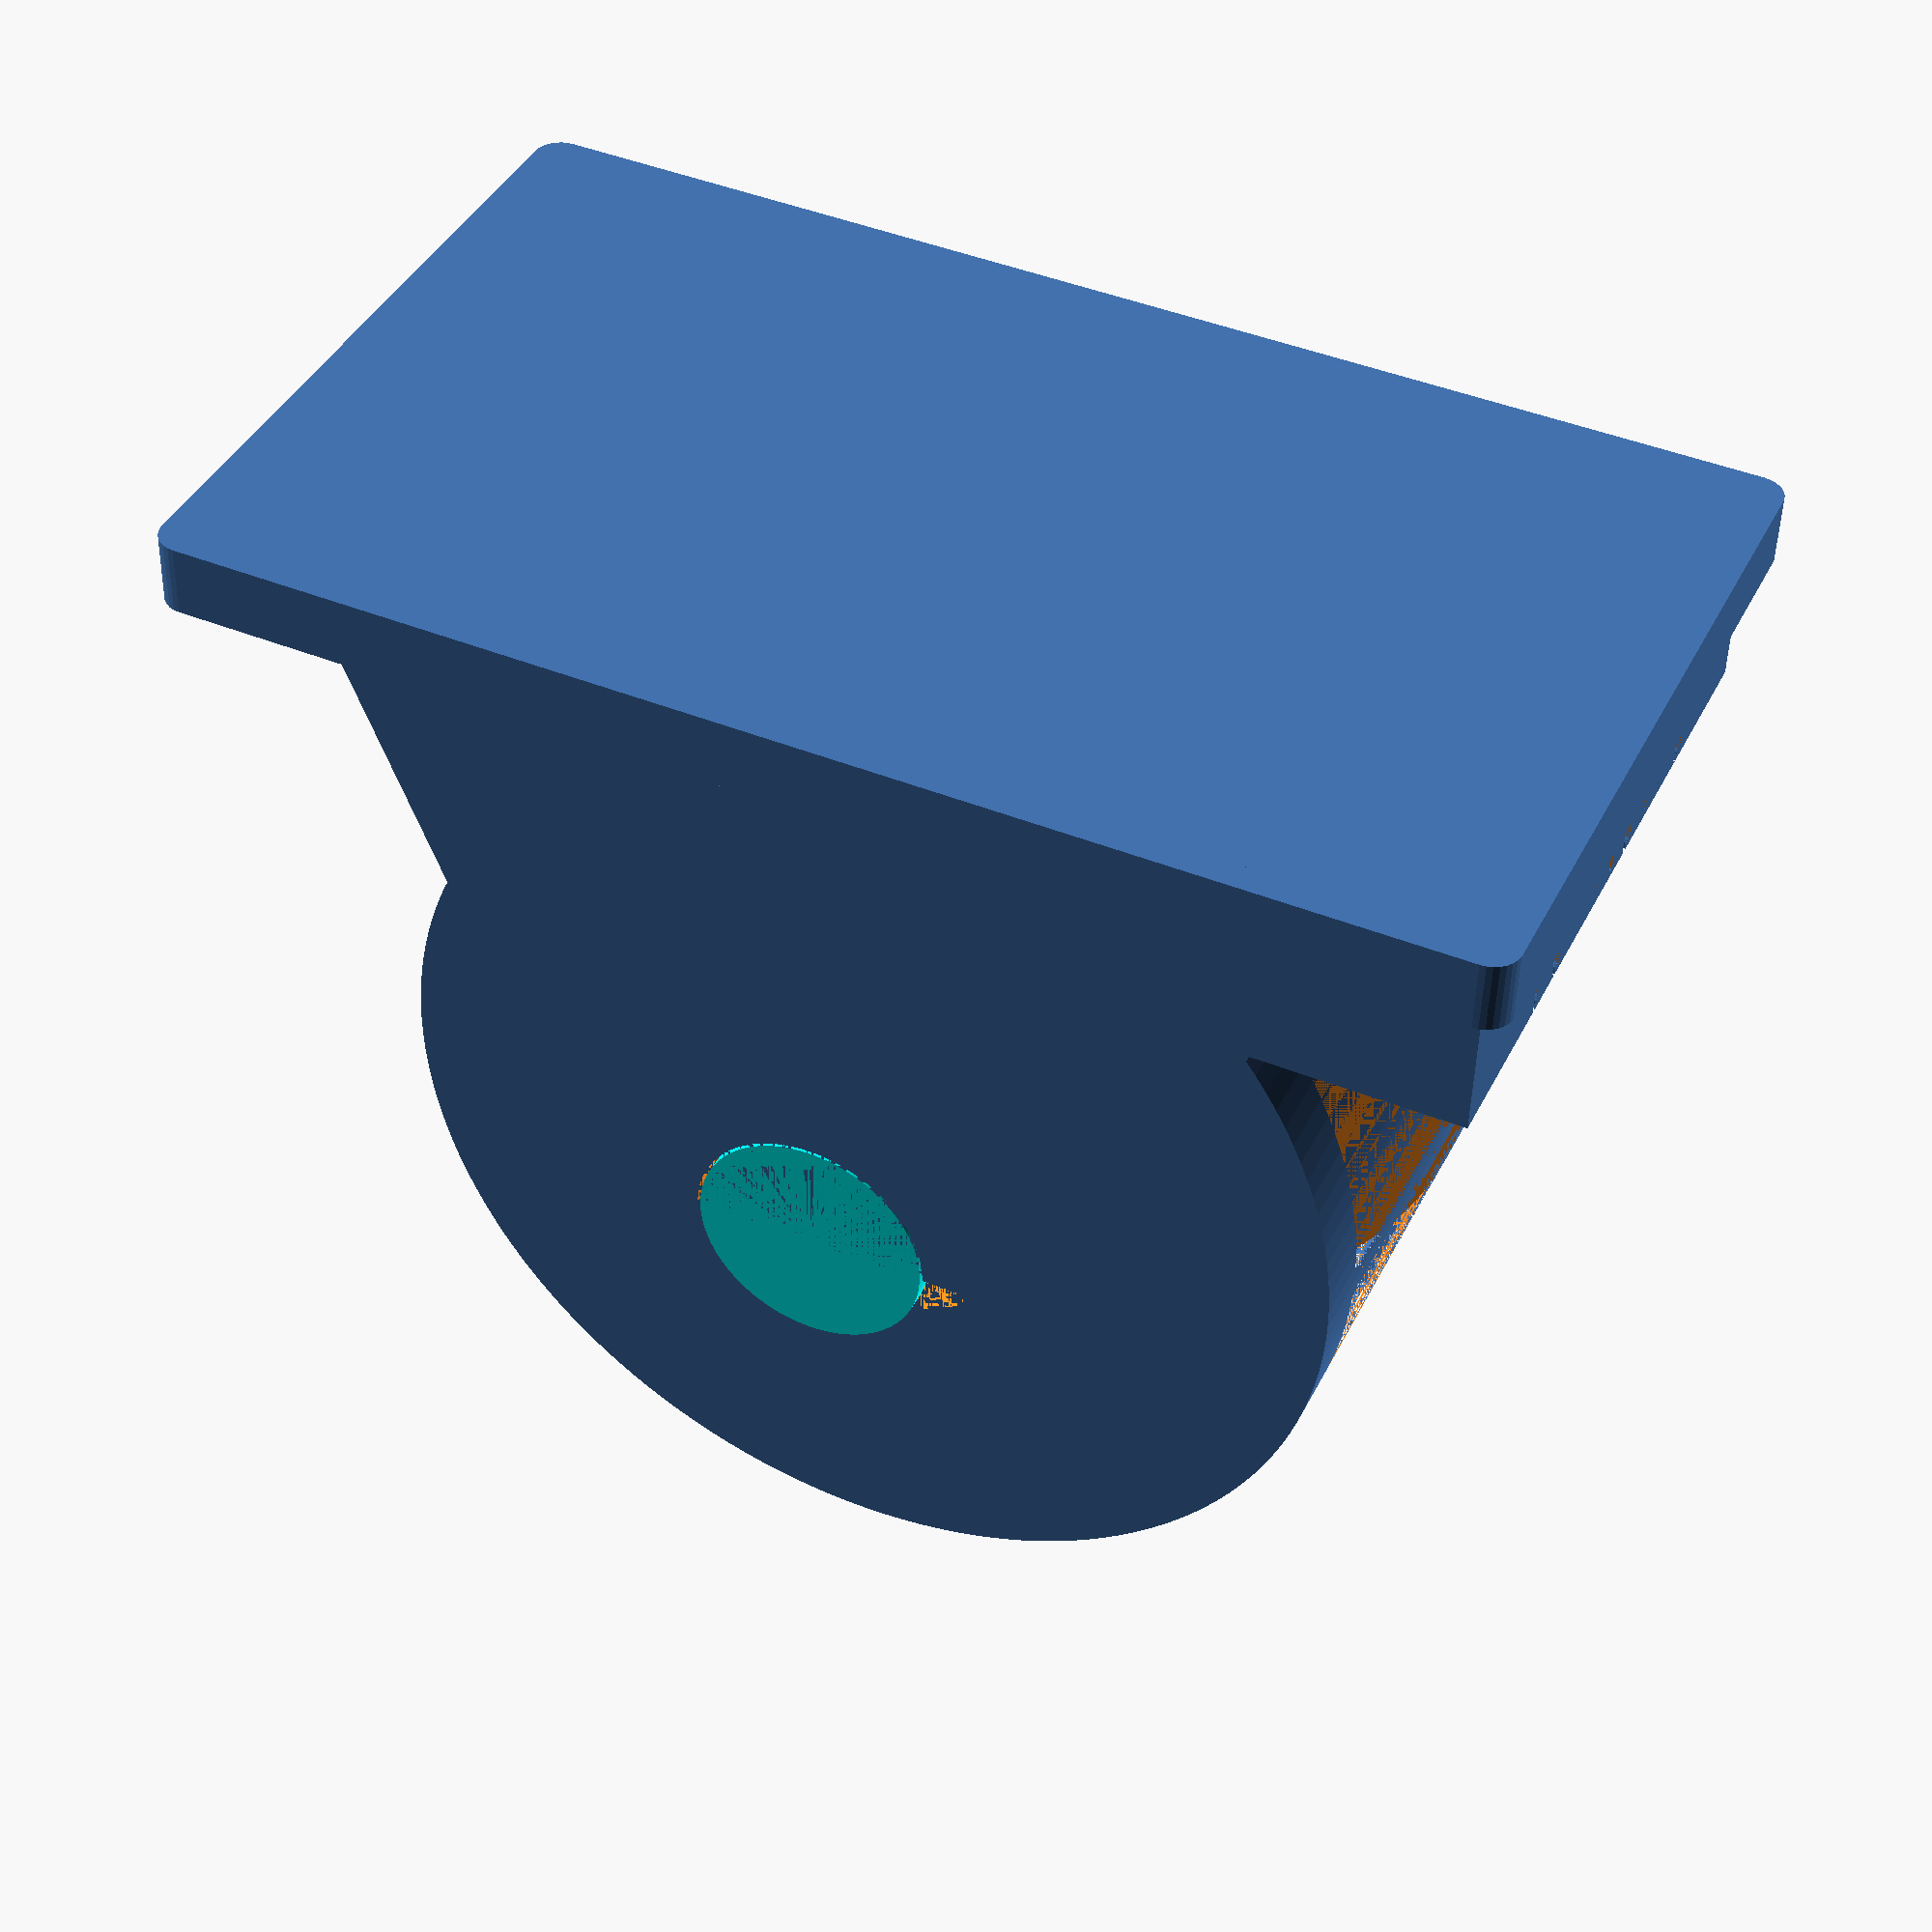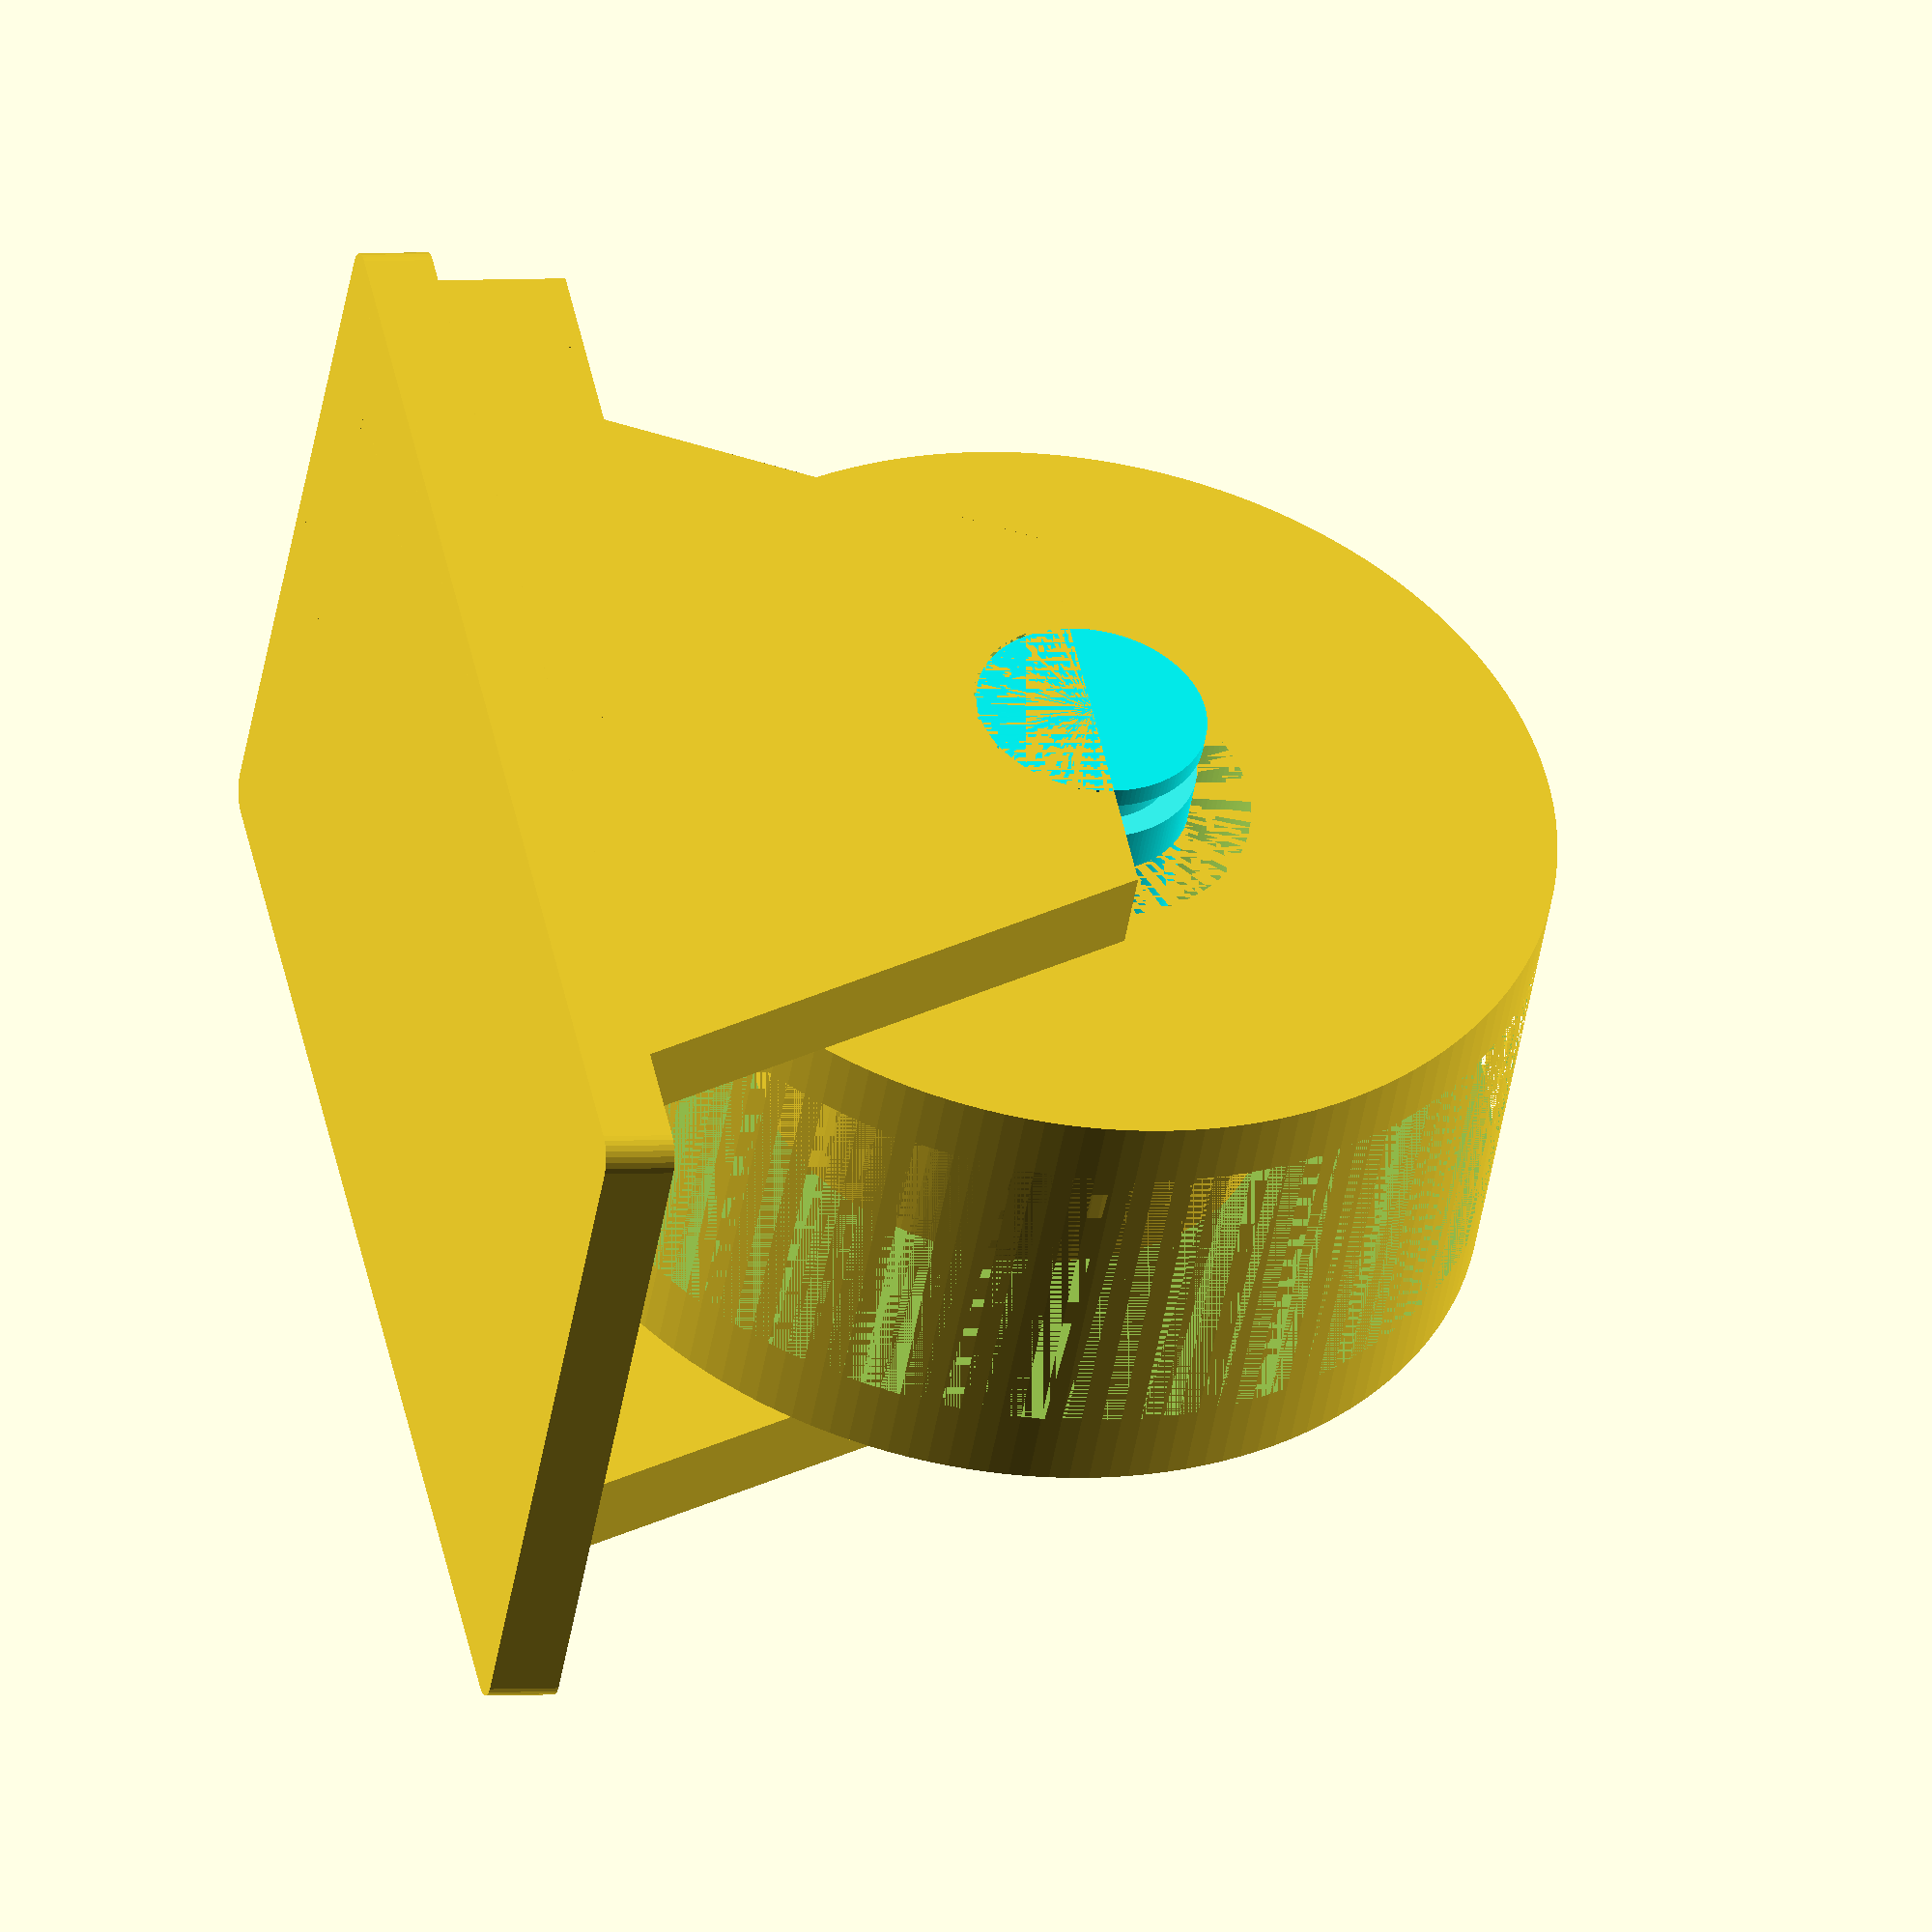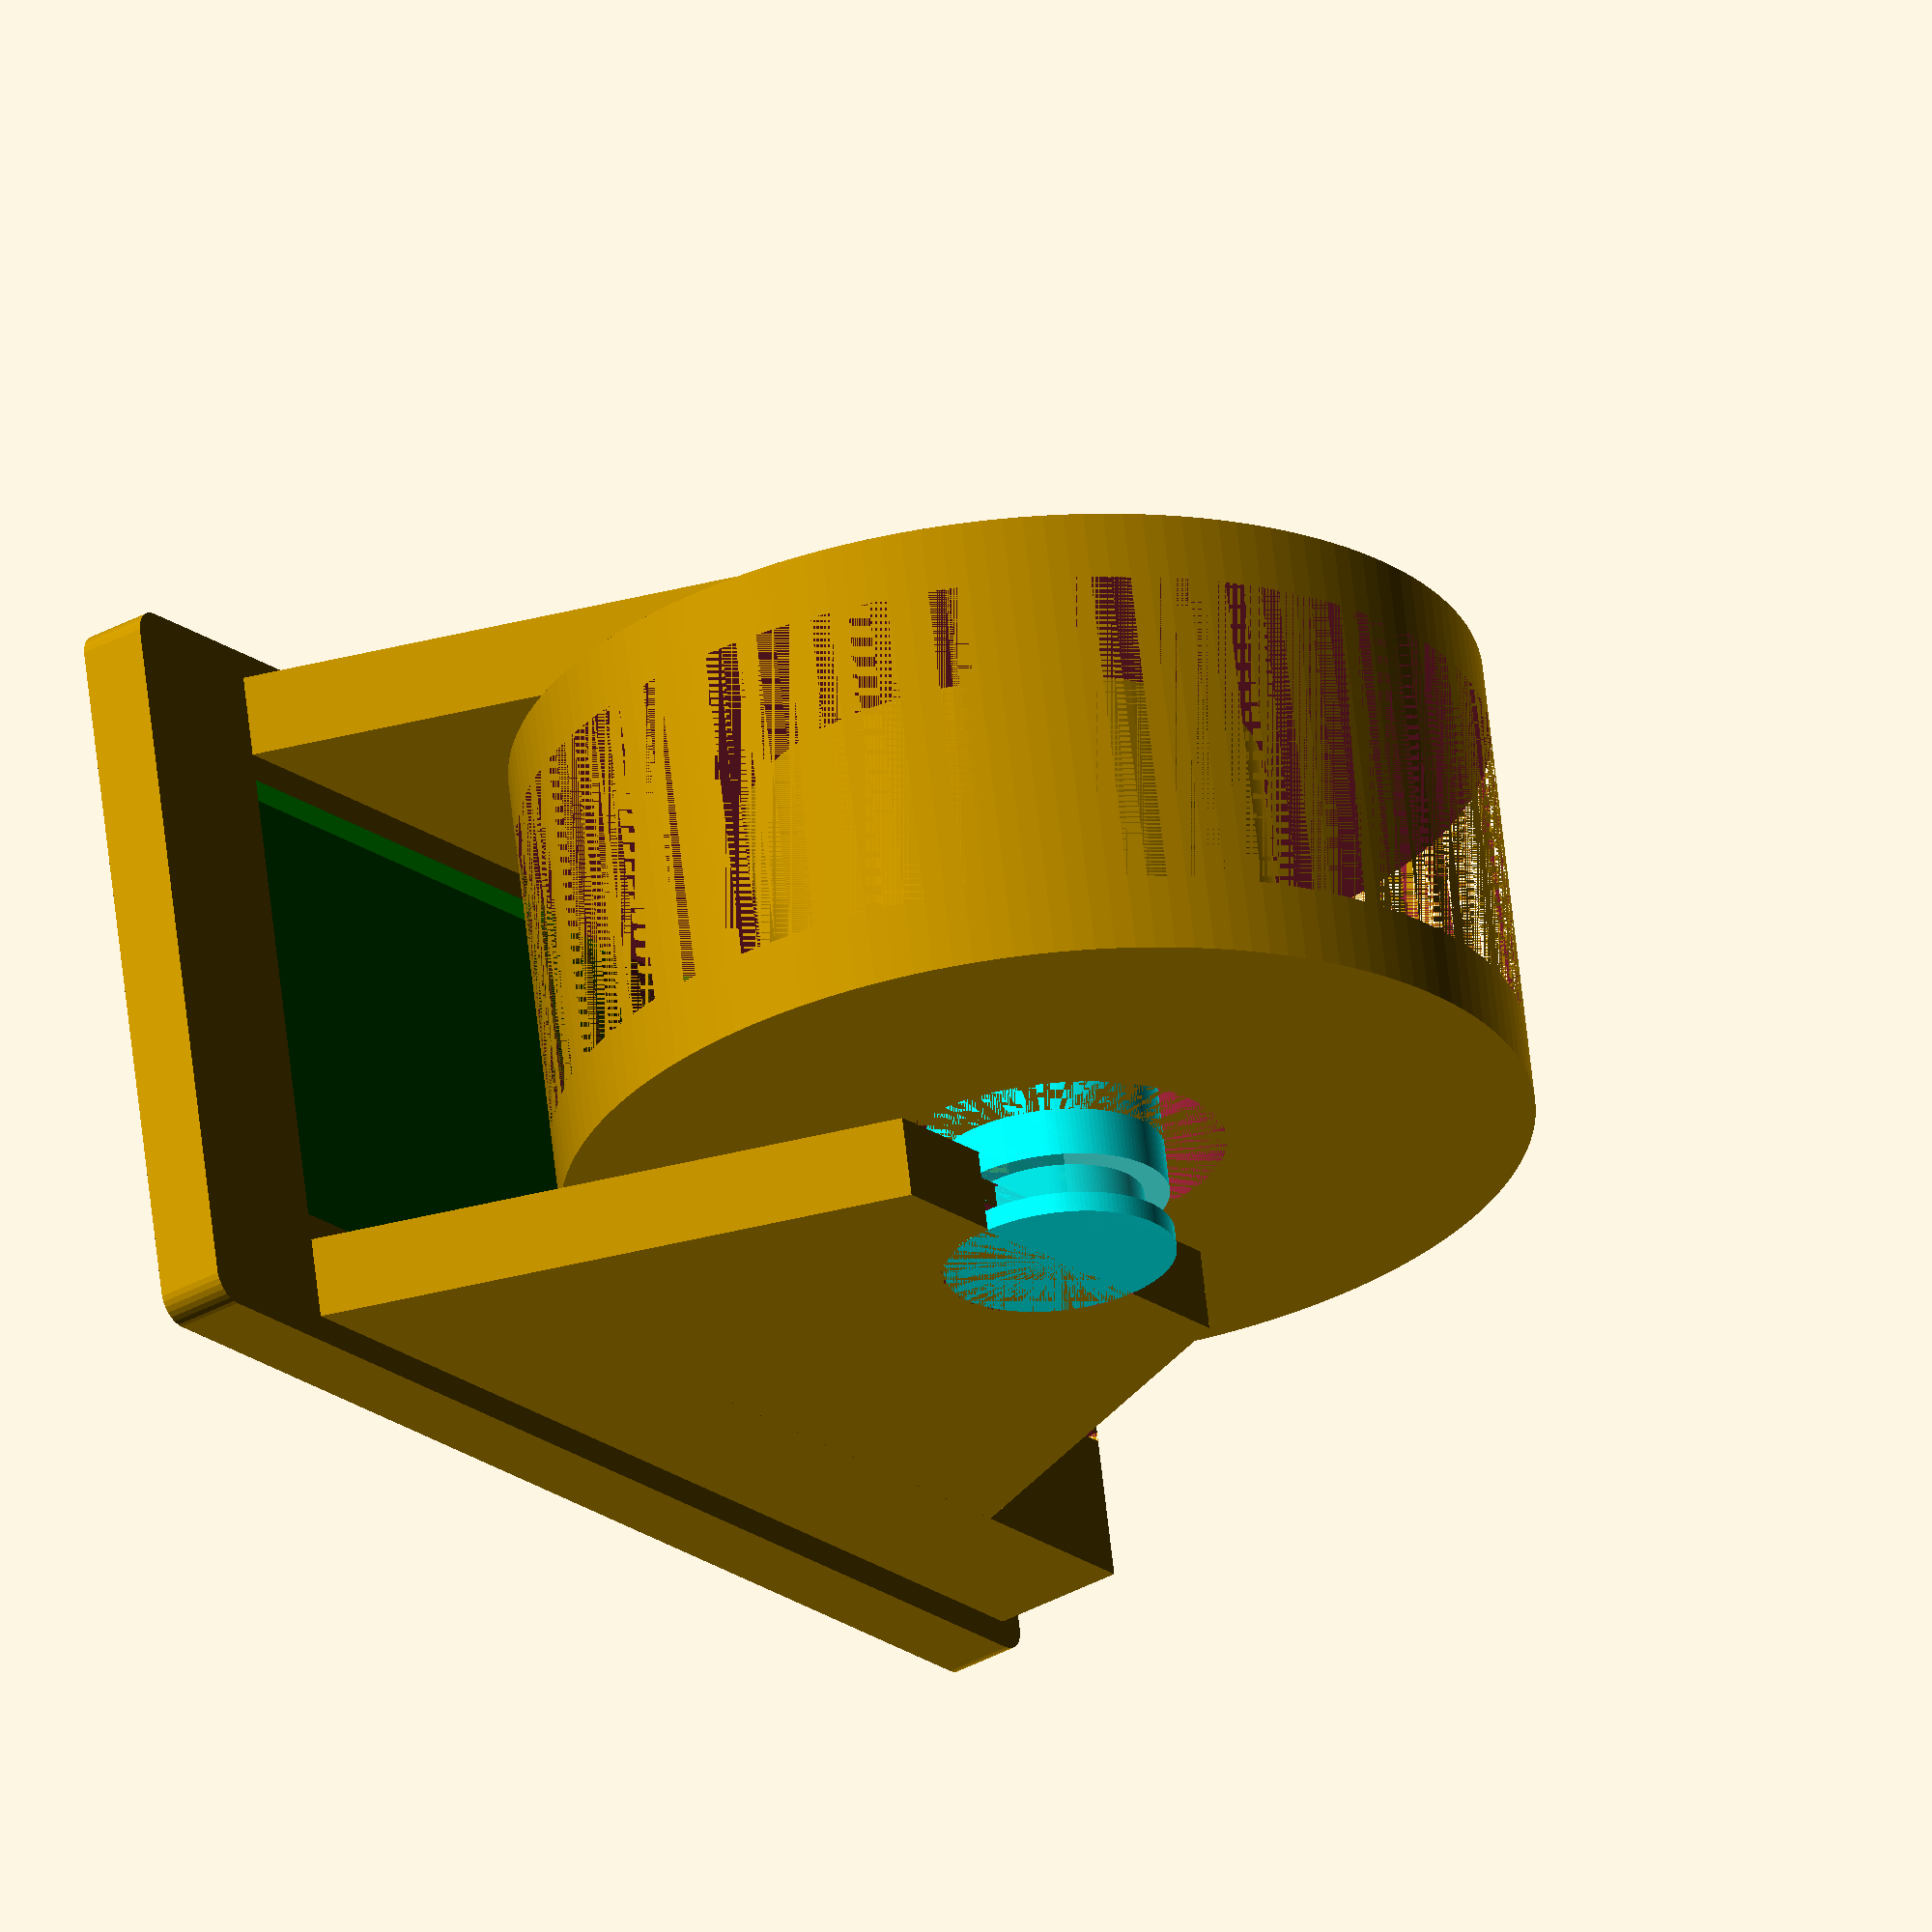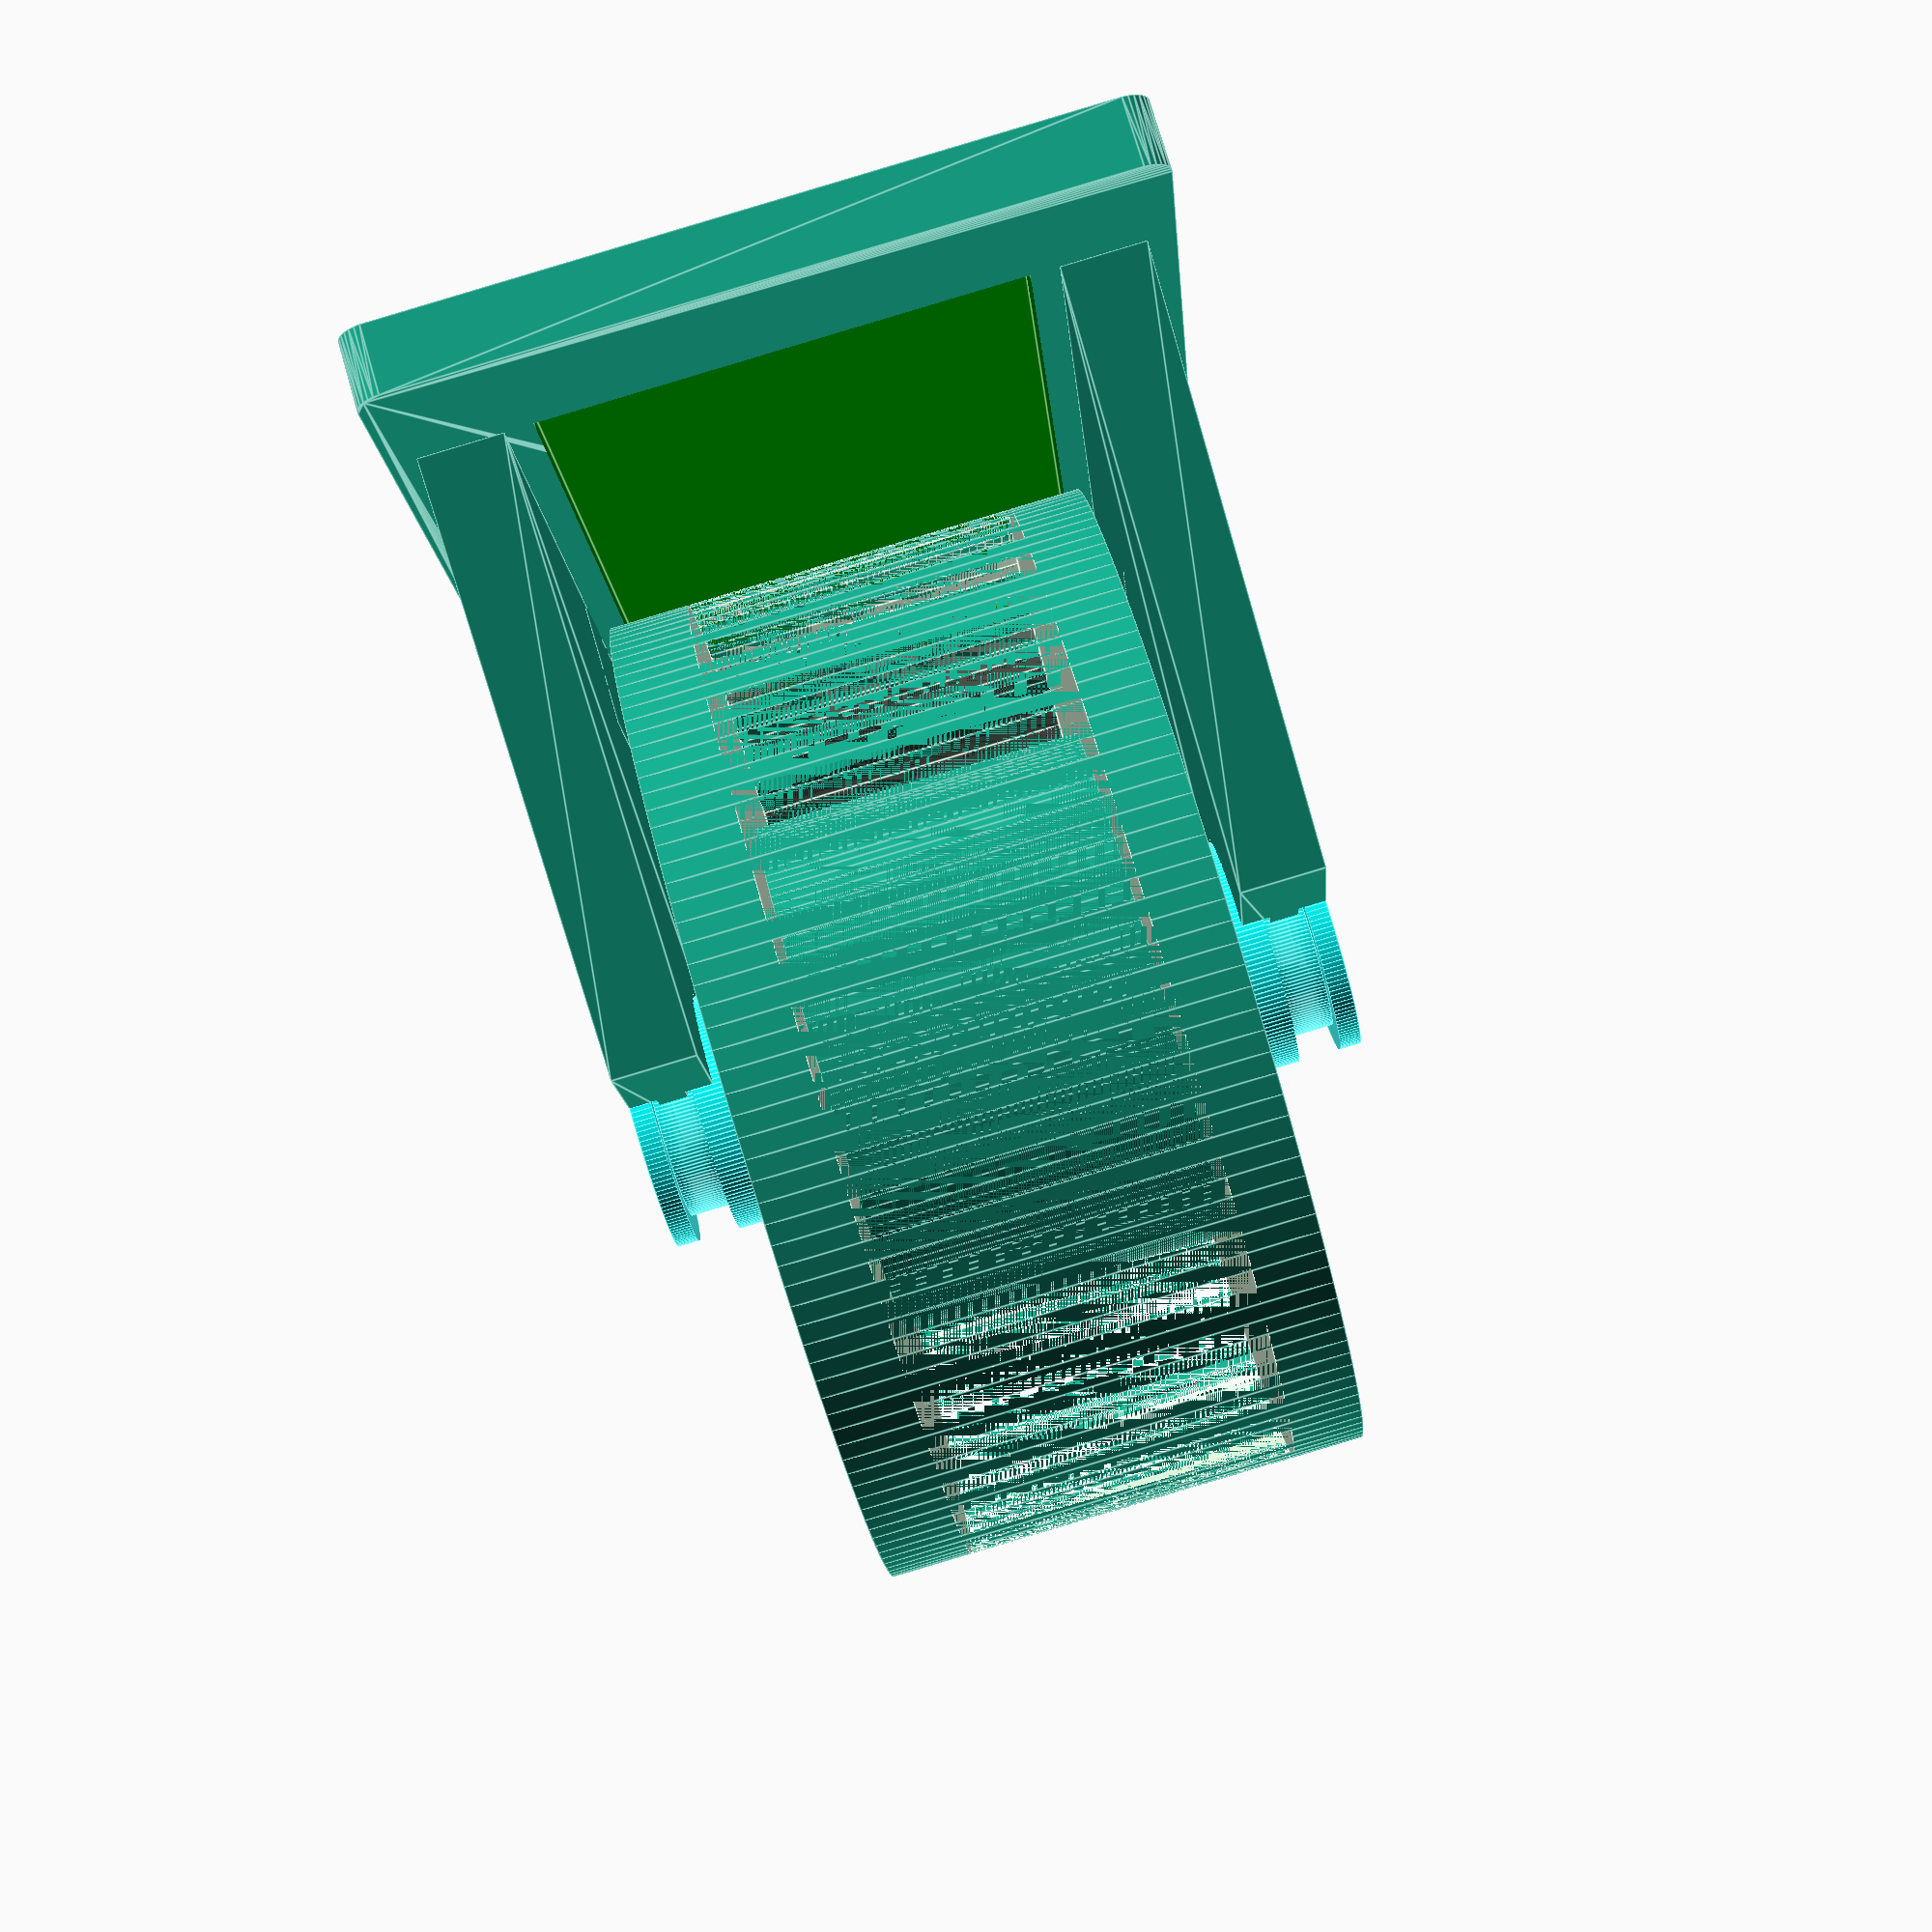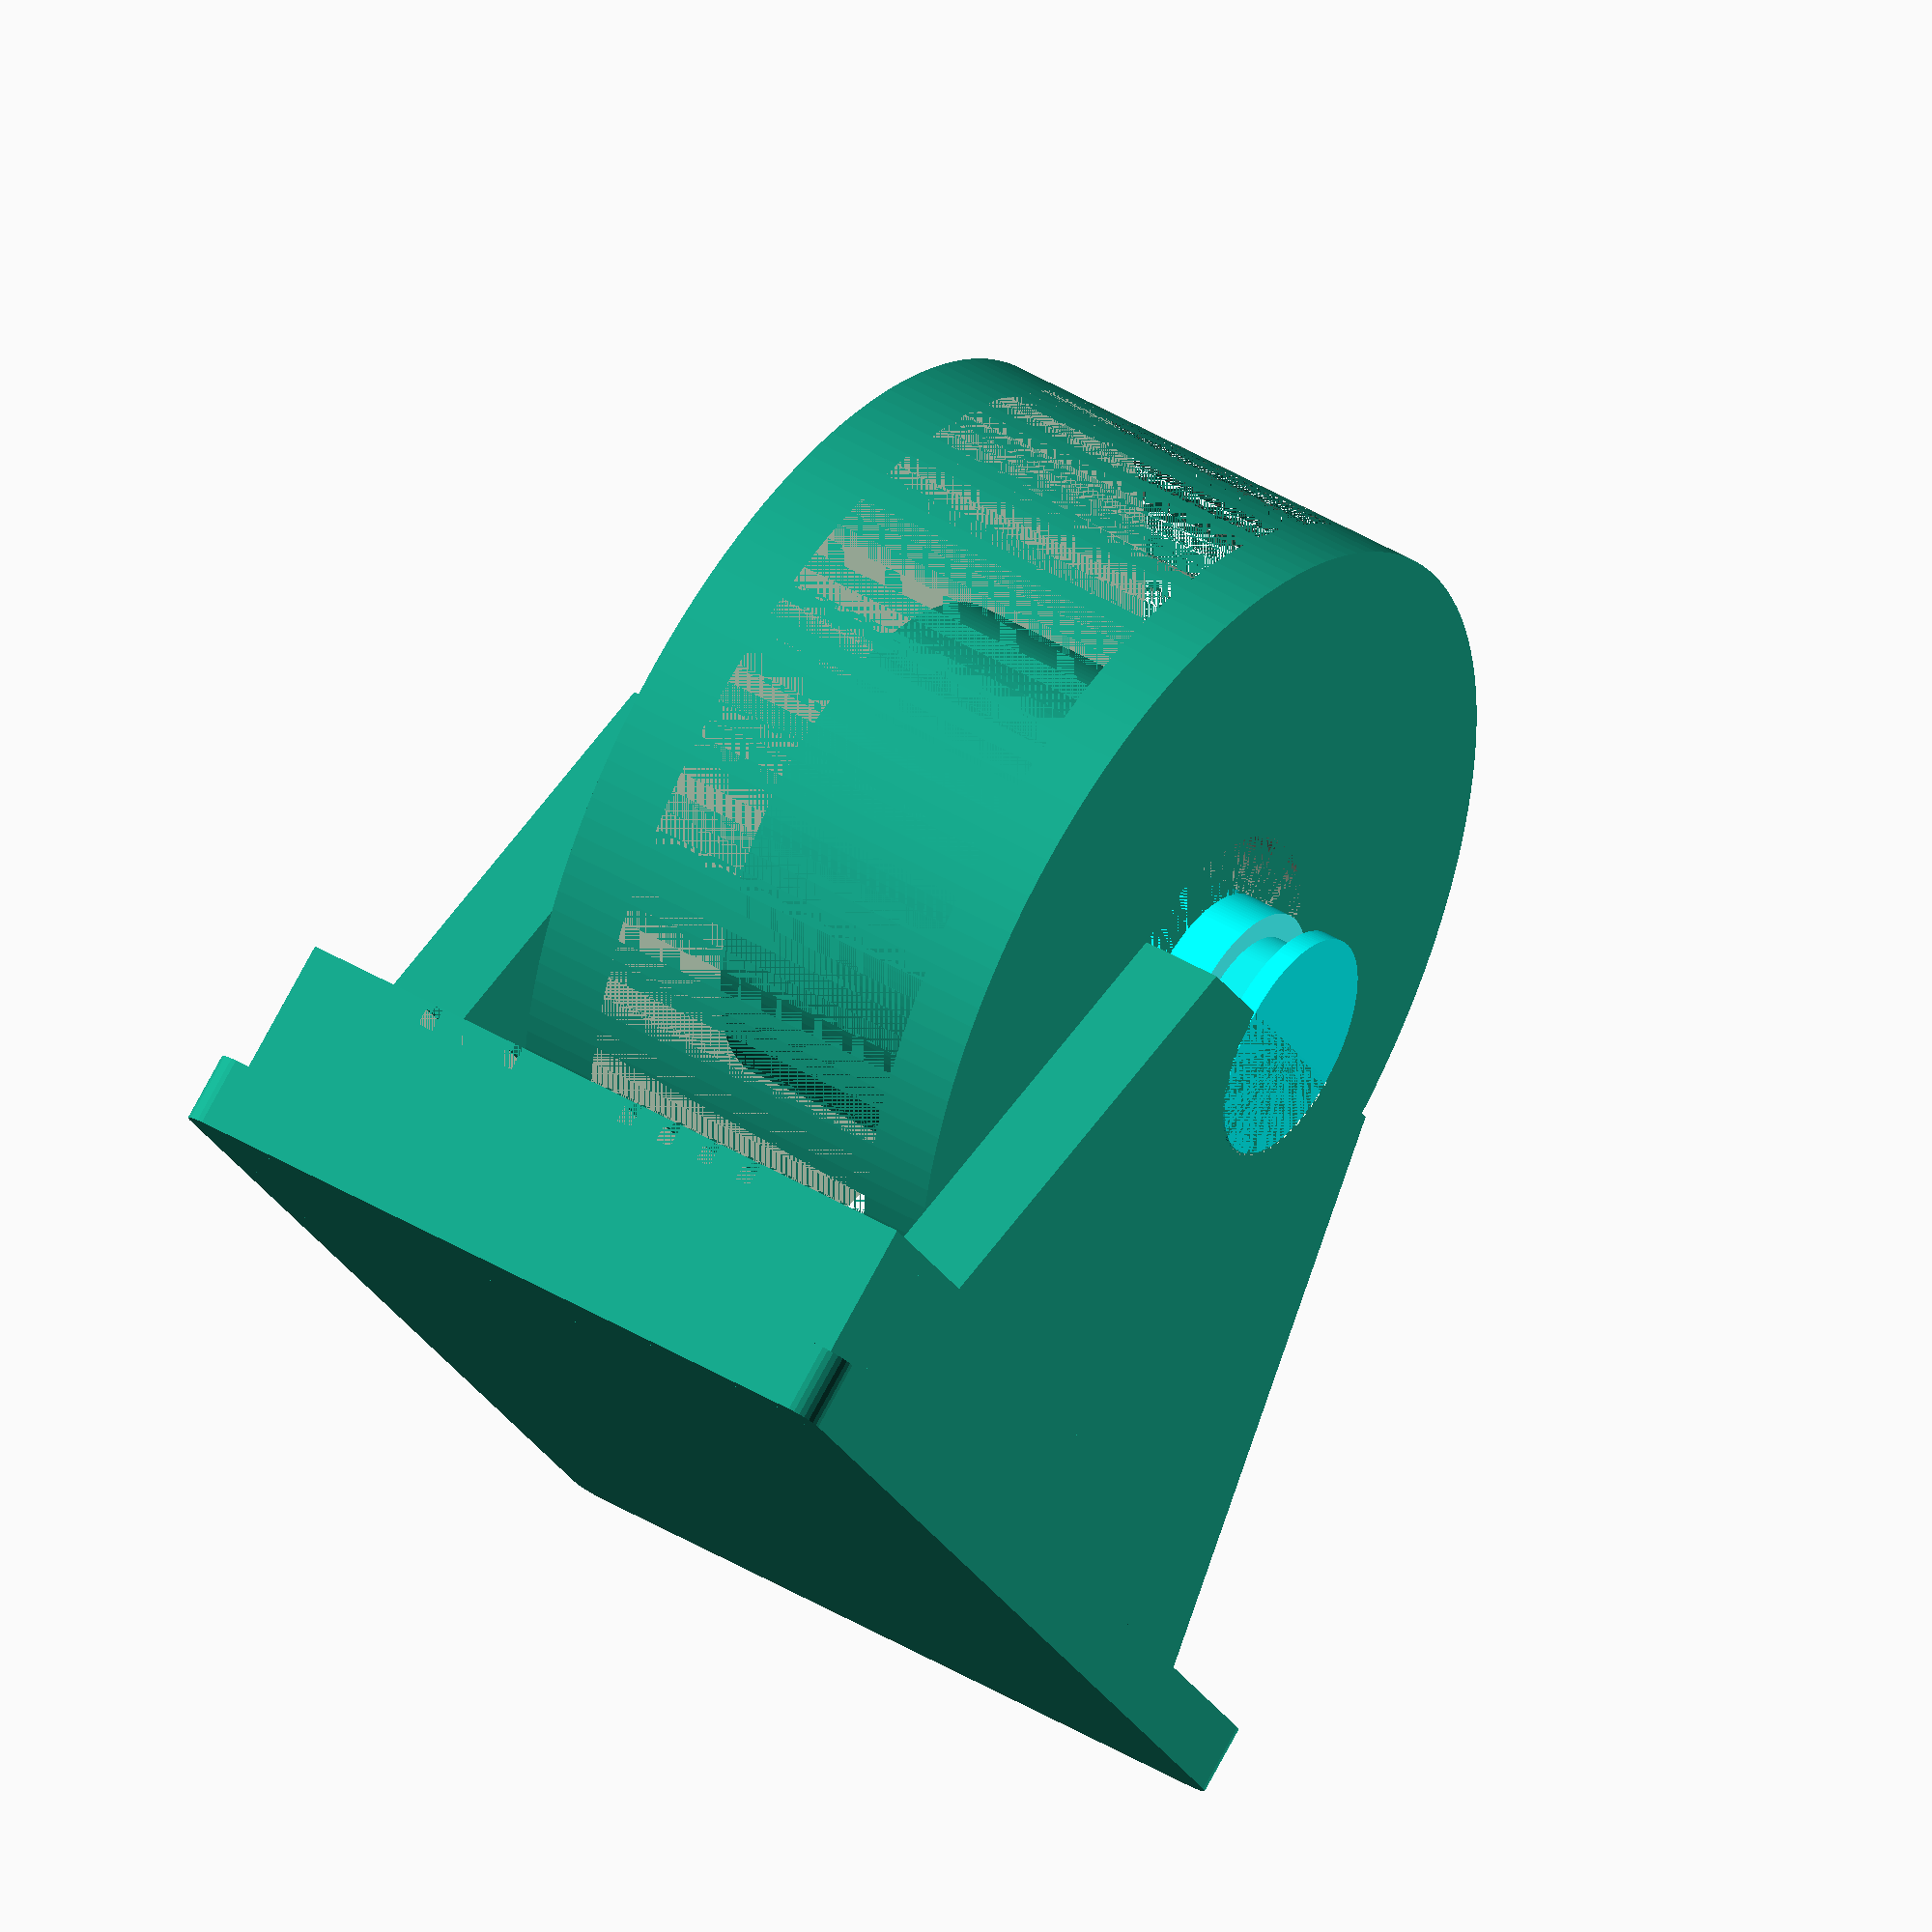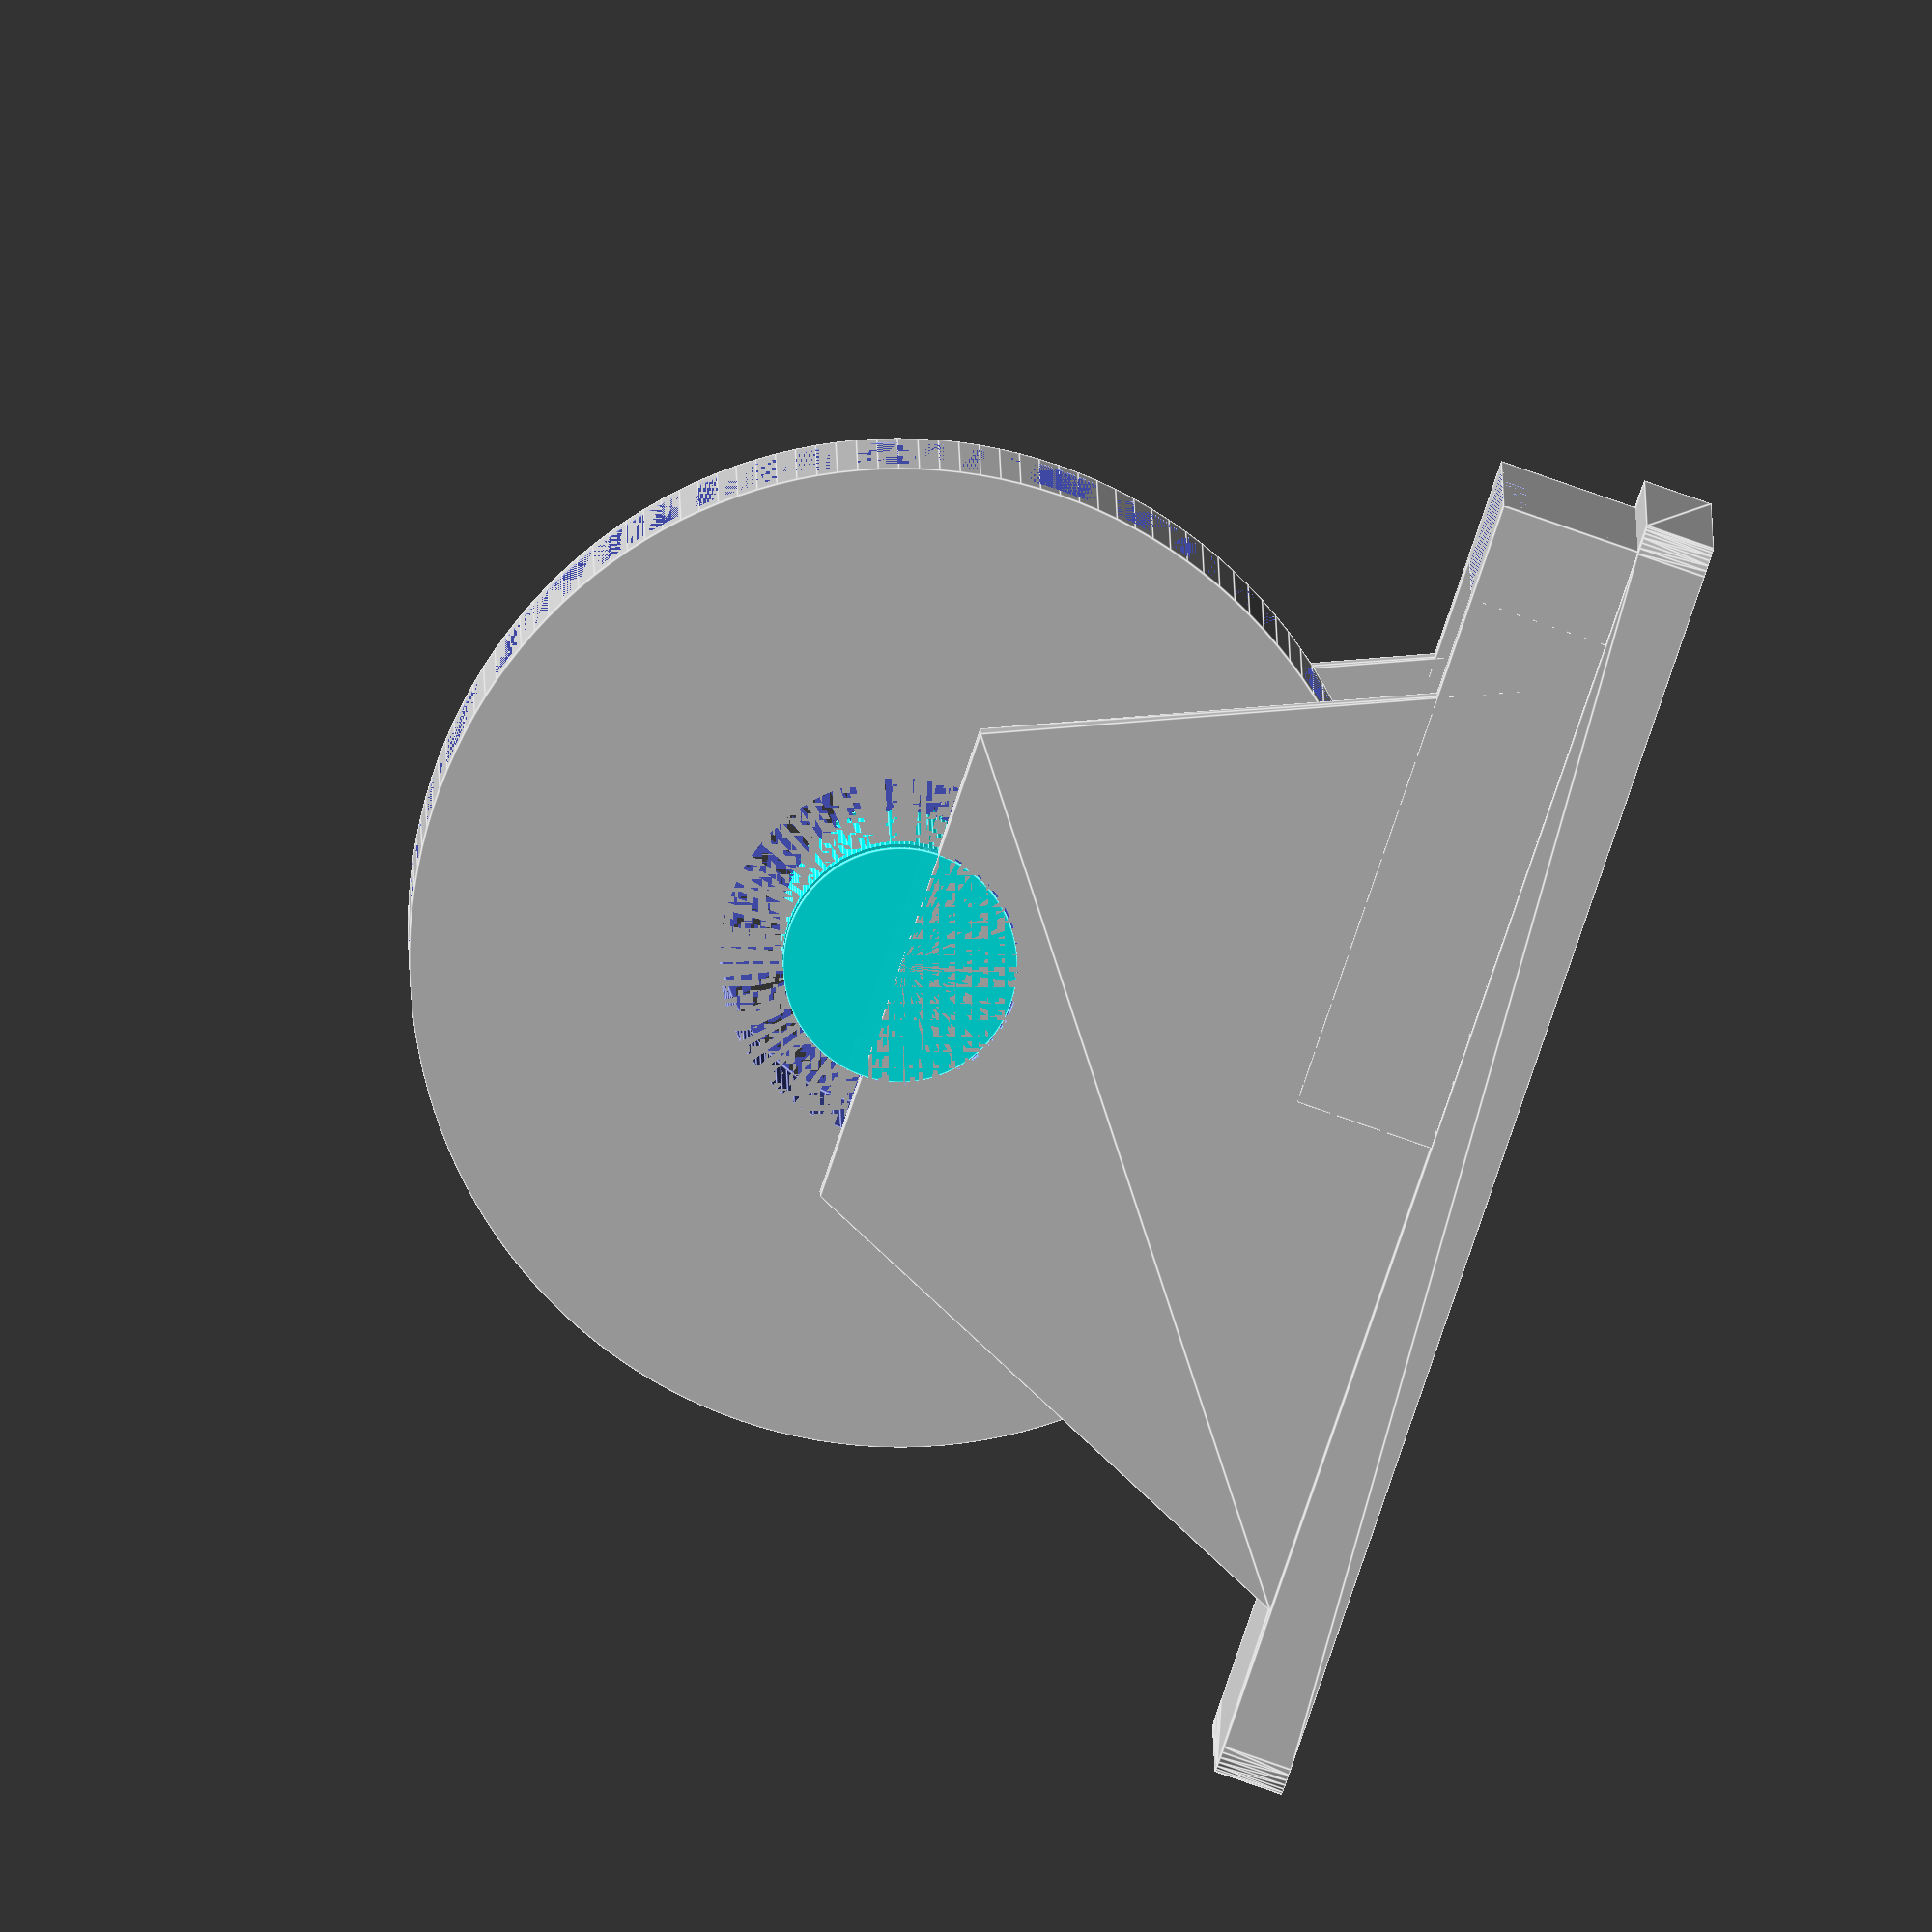
<openscad>
/////////////////////////////////////////
// Parametric Spool/Reel holder        //
// Author: Ennis Massey                //
// Date: Fri Jan 25 21:37:08 NZDT 2019 //
// Version: 2.0                        //
/////////////////////////////////////////

/* [Render Settings] */

// Check this when creating the STL file to increase quality of the render
renderMode = false;



/* [Holder Parameters] */

// The inner width (from side to side) of the cable spool
spoolInnerWidth = 28.3;
// The outer width (from side to side) of the cable spool
spoolOuterWidth = 33.9;

spoolOuterDiameter = 69.2;
spoolOuterRadius = spoolOuterDiameter / 2;

spoolInnerDiameter = 25.4;
spoolInnerRadius = spoolInnerDiameter / 2;

numOfCables = 8;
cableWidth = 0.4;
enableCableGuides = true;
cableRouterHeight = 15;

// How high to make the base everything sits on
baseHeight = 5;
// Spacing around the central spool area. Data should be entered as [left and right, front and back]
baseSpacing = [8, 10];
// How much space to put between the central spool area and the holder and cable guides
leeway = 2;

enableConnectors = [false, false];


// Assertions



// Holder Base
module HolderBase() {
        
        difference() {
                minkowski() {
                        cube([spoolOuterWidth + (baseSpacing[0]*2), spoolOuterDiameter + (baseSpacing[1] * 2), baseHeight - 1]);
                        cylinder(r=2, h=baseHeight - (baseHeight - 1), $fs = 0.1);
                }
                translate([baseSpacing[0], baseSpacing[1], 3]) {
                    color("green", 1.0) {
                        cube([spoolOuterWidth, spoolOuterDiameter, 3], false);
                    }
                }
        }
}


module HolderArms() {
        difference() {
                polyhedron(
                        points=[
                                [0,0,0],
                                [holderArmWidth(), 0, 0],
                                [holderArmWidth(), spoolOuterDiameter, 0],
                                [0, spoolOuterDiameter, 0],
                                [holderArmWidth(), (spoolOuterDiameter / 4) * 1, spoolOuterRadius + baseHeight],
                                [holderArmWidth(), (spoolOuterDiameter / 4) * 3, spoolOuterRadius + baseHeight],
                                [0, (spoolOuterDiameter / 4) * 3, spoolOuterRadius + baseHeight],
                                [0, (spoolOuterDiameter / 4) * 1, spoolOuterRadius + baseHeight]
                        ],
                        faces=[
                                [0, 1, 2, 3], // BOTTOM
                                [5, 2, 1, 4], // RIGHT
                                [3, 6, 7, 0], // LEFT
                                [7, 6, 5, 4], // TOP
                                [7, 4, 1, 0], // FRONT
                                [5, 6, 3, 2]
                        ]
                );
                union() {
                        translate([0, spoolOuterDiameter / 2, spoolOuterRadius + baseHeight]) rotate([90, 0, 90]) {
                                cylinder(r = spoolRodRadius(), h = (holderArmWidth() / 3), $fs = 0.01, $fn = 150);
                        }
                        translate([holderArmWidth() / 3, spoolOuterDiameter / 2, spoolOuterRadius + baseHeight]) rotate([90, 0, 90]) {
                                cylinder(r = spoolRodRadius() - 1.5, h = (holderArmWidth() / 3), $fs = 0.01, $fn = 150);
                        }
                        translate([(holderArmWidth() / 3) * 2, spoolOuterDiameter / 2, spoolOuterRadius + baseHeight]) rotate([90, 0, 90]) {
                                cylinder(r = spoolRodRadius(), h = (holderArmWidth() / 3), $fs = 0.01, $fn = 150);
                        }
                }
        }

}

module HolderRod() {
        color("cyan", 0.8) {
        difference() {
                cylinder(r = spoolRodRadius() - 0.2, h = spoolOuterWidth + (baseSpacing[0] * 2) , $fs = 0.01, $fn = 150);

                translate([0, 0, (holderArmWidth() / 3)-0.5]) difference() {
                        cylinder(r = spoolRodRadius(), h = (holderArmWidth() / 3) + 1, $fs = 0.01, $fn = 150);
                        cylinder(r = spoolRodRadius() - 2.0, h = (holderArmWidth() / 3) + 1, $fs = 0.01, $fn = 150);
                }

                translate([0, 0, baseSpacing[0] +leeway + spoolOuterWidth + (holderArmWidth() / 3)-0.5]) difference() {
                        cylinder(r = spoolRodRadius(), h = (holderArmWidth() / 3) + 1, $fs = 0.01, $fn = 150);
                        cylinder(r = spoolRodRadius() - 2.0, h = (holderArmWidth() / 3) + 1, $fs = 0.01, $fn = 150);
                }
        }
        }
}

module HolderCableGuide() {
        difference() {
                union() {
                        cube([spoolOuterWidth + (baseSpacing[0] *2), 7, cableRouterHeight]);
                        cube([holderArmWidth(), baseDepth() / 2, cableRouterHeight]);
                        translate([spoolOuterWidth + (baseSpacing[0] + leeway), 0, 0]) cube([holderArmWidth(), baseDepth() / 2, cableRouterHeight]);
                }
                if(numOfCables > 1) {
                        startPoint = (baseWidth() / 2) - ((cableWidth + 3) * (numOfCables / 2) + 1.5) ;
                        for (i=[0:numOfCables]) {
                                translate([startPoint + ((cableWidth + 3) * i), 0, cableRouterHeight - (cableGuideWidth() + cableGuideEntryWidth())] ) {
                                        difference() {
                                        cube([cableGuideWidth(), 7,startPoint + ((cableWidth + 3))]);
                                        translate([0, 0, cableGuideWidth()]) cube([cableGuideEntryWidth(), 7, cableGuideEntryWidth()]);
                                        }
                                }
                        }

                } else { 
                        translate([baseWidth() / 2, 0, cableRouterHeight - (cableGuideWidth() + cableGuideEntryWidth())]) union() {
                                cube([cableGuideWidth(), 7, cableGuideWidth()]);
                                translate([0, 0, cableGuideWidth()]) cube([cableGuideEntryWidth(), 7, cableGuideEntryWidth()]);
                        }
                }
        }

}




module Spool() {
        difference() {
                cylinder(r = spoolOuterRadius, h = spoolOuterWidth, $fn = 150);
                cylinder(r = spoolInnerRadius, h = spoolOuterWidth, $fn = 150);
                translate([0, 0, spoolOuterWidth - spoolInnerWidth]) {
                        difference() {
                                cylinder(r=spoolOuterRadius, h= spoolOuterRadius - (spoolOuterWidth - spoolInnerWidth)*2, $fn = 150);
                                cylinder(r=spoolInnerRadius+(spoolOuterWidth-spoolInnerWidth), h= spoolOuterRadius - (spoolOuterWidth - spoolInnerWidth)*2, $fn=150); 
                        }
                }
        }
}
function baseDepth(baseSpacing = [8, 10]) = spoolOuterDiameter + (baseSpacing[1] * 2); // body...;
function spoolRodRadius() = spoolInnerRadius / 1.5;
function holderArmWidth() = baseSpacing[0] - leeway;
function cableGuideWidth() = cableWidth*3;
function cableGuideEntryWidth() = (cableWidth + (cableWidth / 3));
function baseWidth() = spoolOuterWidth + (baseSpacing[0] * 2);







// OpenSCAD settings
if(renderMode == true) {
        $fn = 0;
        $fa = 50;
} else {
        $fn = 50;
        $fs = 1;
}

union() {
        HolderBase();
        translate([0, baseSpacing[1], baseHeight])  HolderArms();
        translate([baseSpacing[0] + leeway + spoolOuterWidth, baseSpacing[1], baseHeight])  HolderArms();
        HolderCableGuide();
}






if (renderMode == true) {
        translate([-(spoolRodRadius() * 2), spoolRodRadius(), 0]) HolderRod();
} else {
        rotate([90, 0, 90]) translate([baseDepth() /2 , spoolOuterRadius + (baseHeight * 2)]) {
                HolderRod();
        }
        rotate([90, 0, 90]) translate([baseDepth() /2 , spoolOuterRadius + (baseHeight * 2), holderArmWidth()+ leeway]) {
                Spool();
        }
        
}

</openscad>
<views>
elev=48.1 azim=65.1 roll=178.6 proj=p view=wireframe
elev=176.5 azim=49.6 roll=284.4 proj=o view=wireframe
elev=212.9 azim=79.8 roll=231.9 proj=o view=wireframe
elev=284.9 azim=355.8 roll=343.9 proj=p view=edges
elev=97.4 azim=20.3 roll=331.3 proj=o view=solid
elev=265.8 azim=89.4 roll=109.1 proj=o view=edges
</views>
